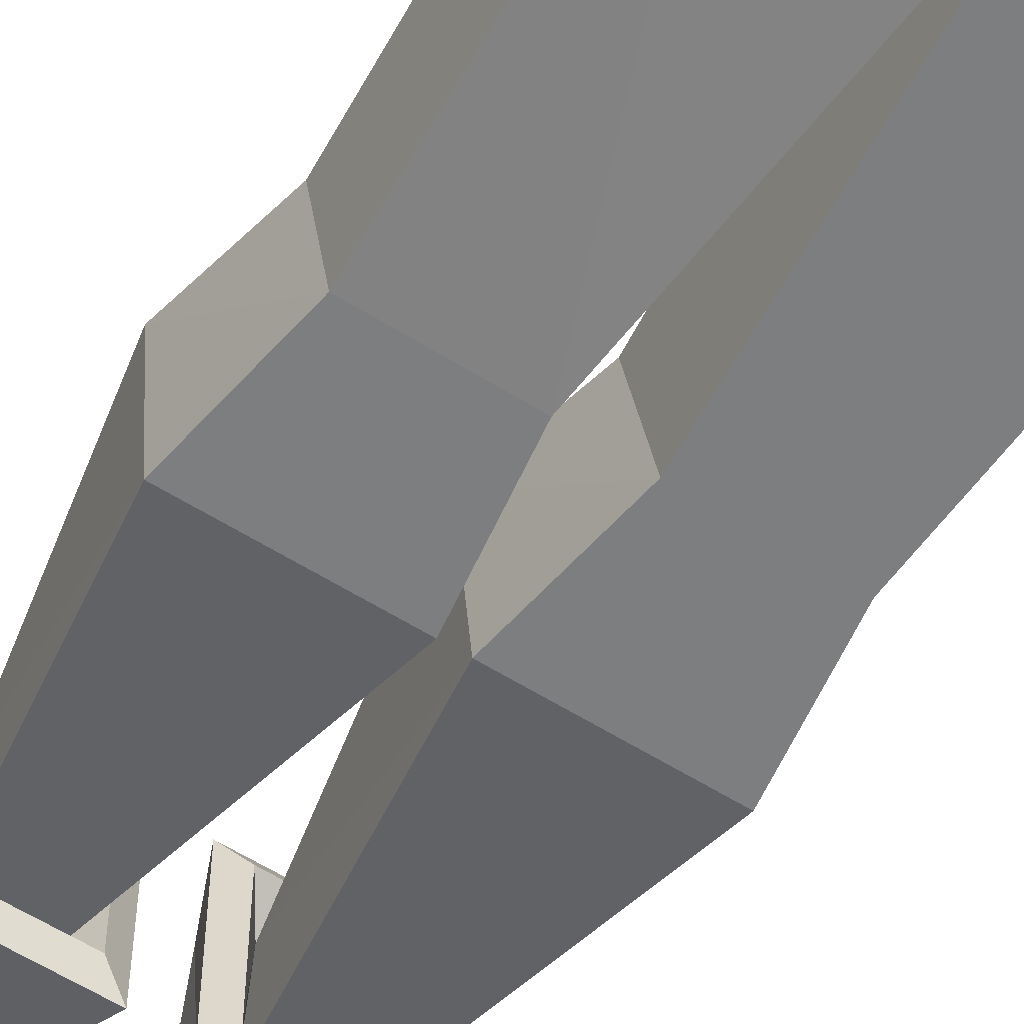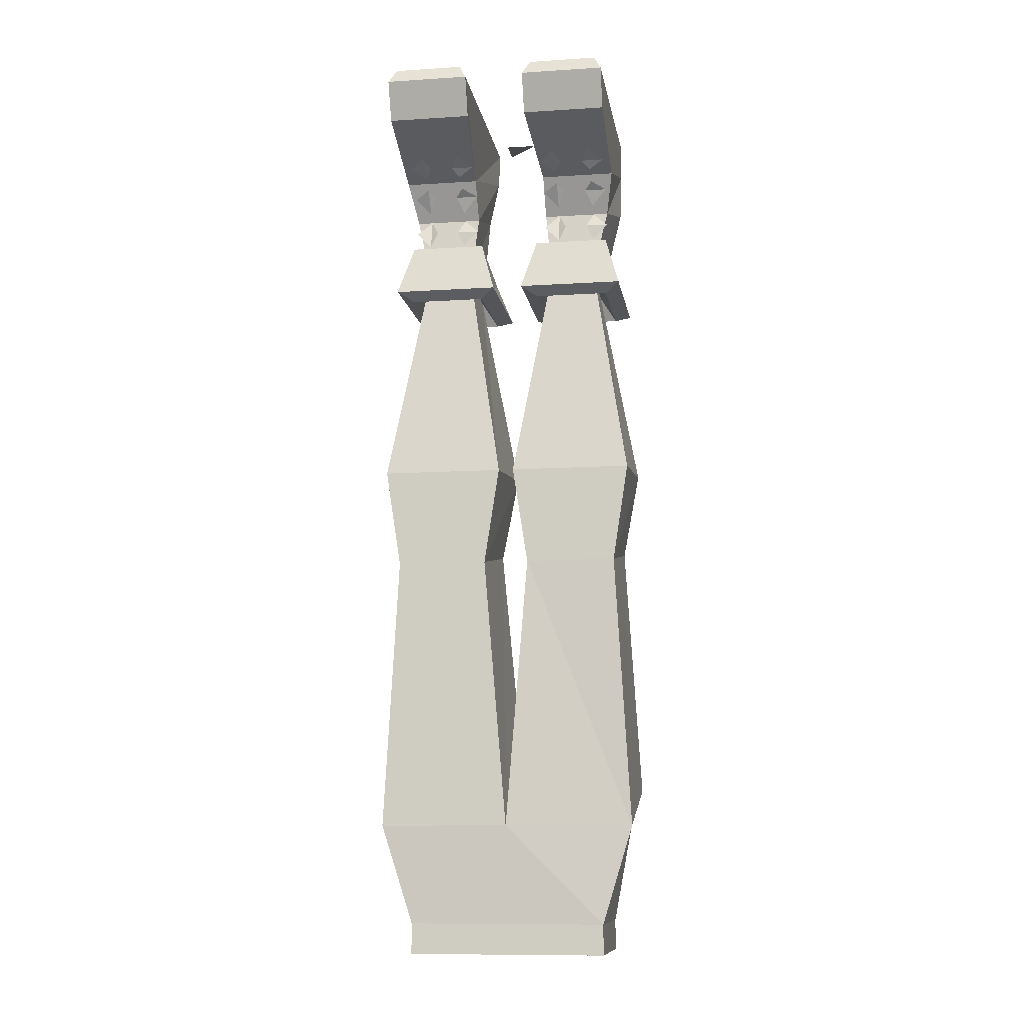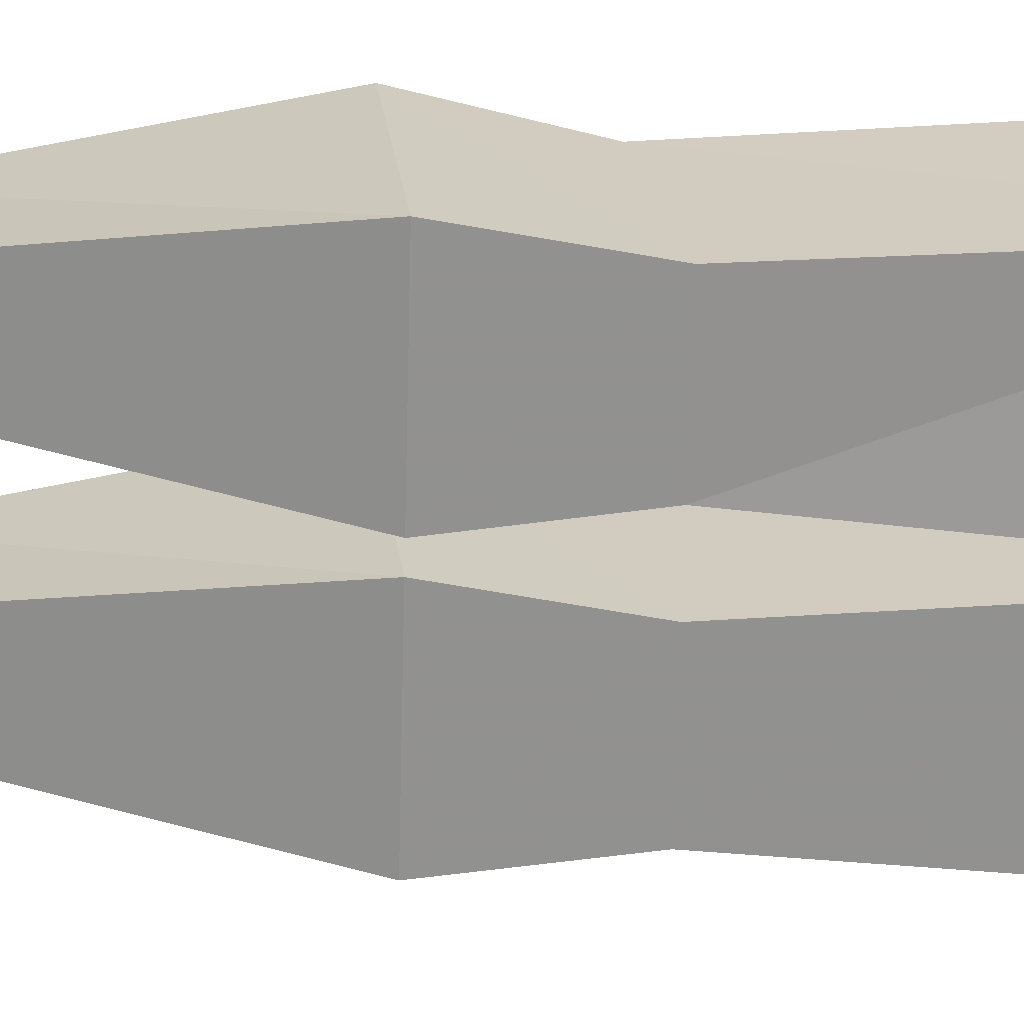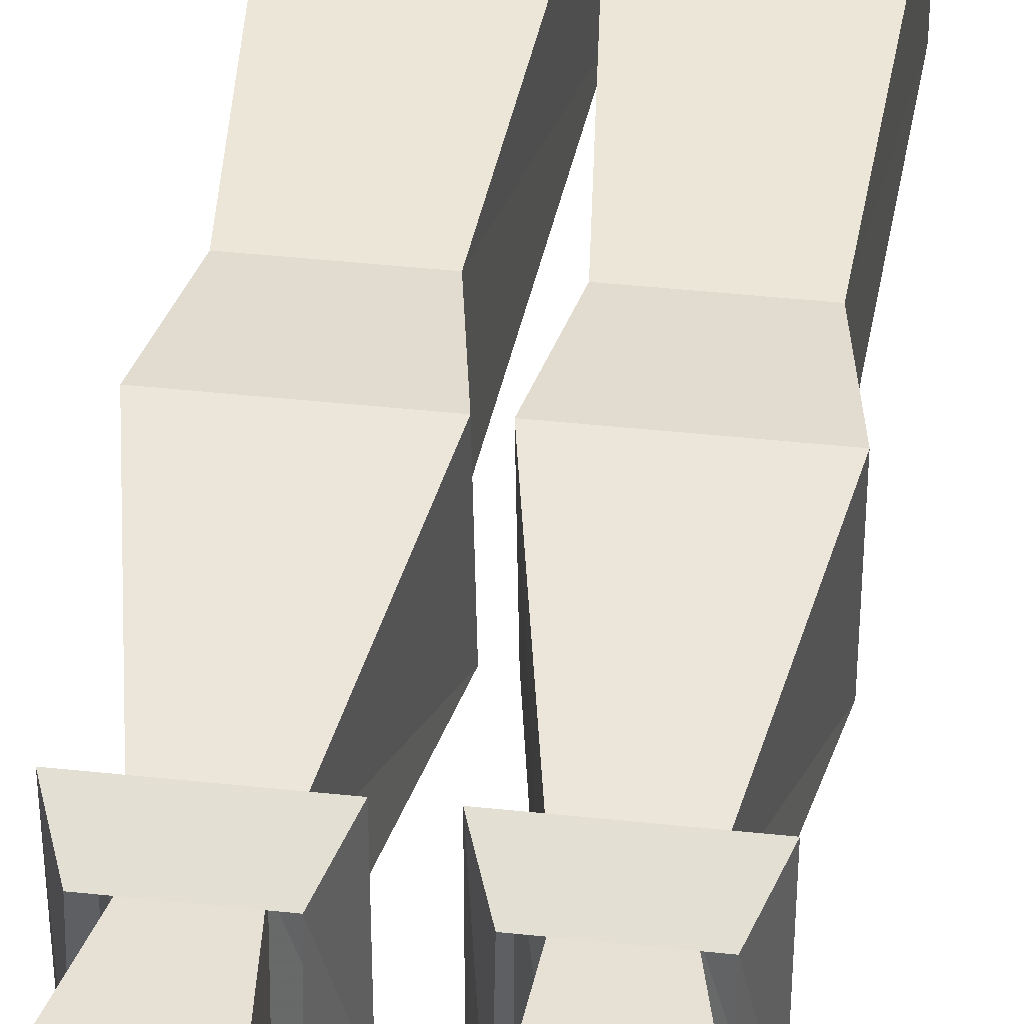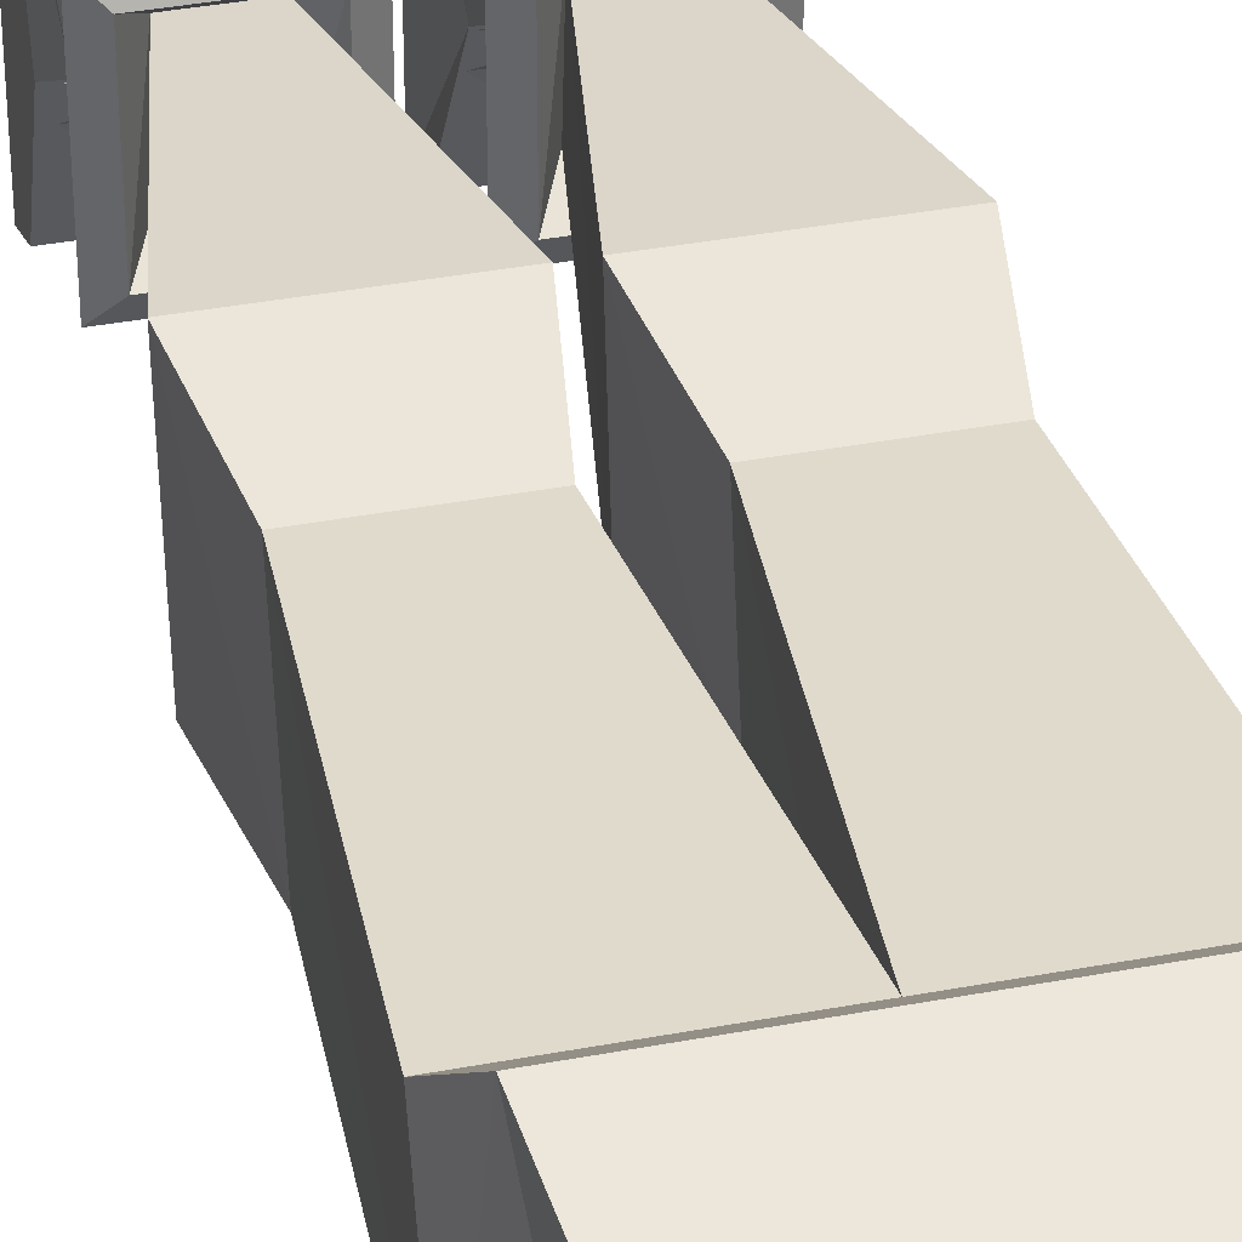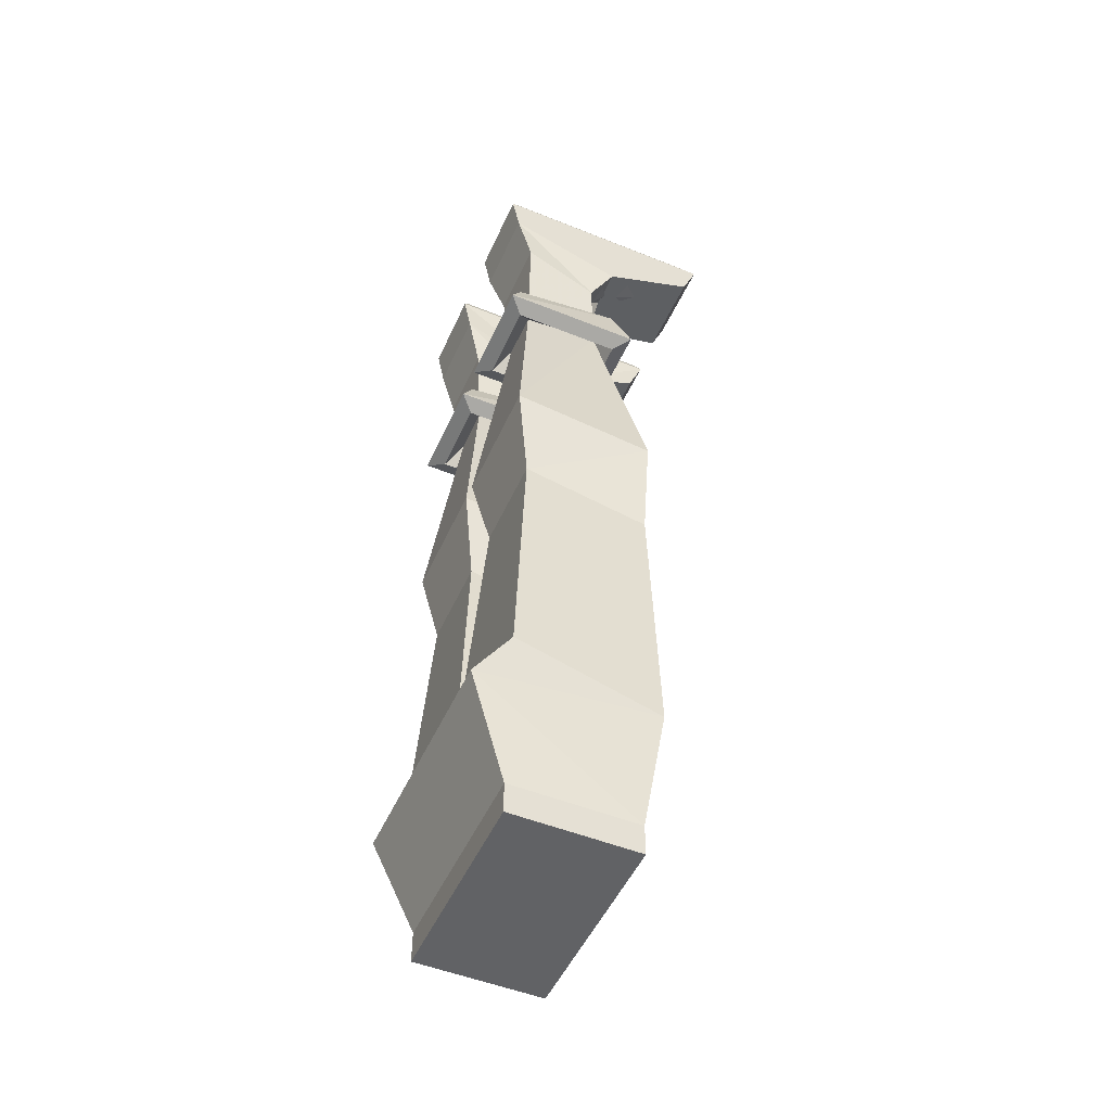
<metadata>
{"format":"obj","ext":"obj","renderer":"f3d","projection":"perspective","resolution":1024,"background":"white","views":[{"elev":-59.3,"azim":-32.8,"up":"+Z"},{"elev":-10.7,"azim":-171.0,"up":"+Y"},{"elev":-66.0,"azim":-91.4,"up":"+Z"},{"elev":43.4,"azim":-172.8,"up":"+Z"},{"elev":36.6,"azim":-13.9,"up":"+Z"},{"elev":-50.6,"azim":66.2,"up":"+Y"}]}
</metadata>
<code>
v 0.1016 -0.9141 -0.0625
v 0.1016 -0.8828 0.0625
v 0.1016 -0.9141 0.0625
v -0.1016 -0.9141 0.0625
v -0.1016 -0.9141 -0.0625
v -0.1016 -0.8828 -0.0625
v 0.1016 -0.8828 -0.0625
v 0.1172 -0.7812 0.1016
v -0.1016 -0.8828 0.0625
v -0.1172 -0.7812 0.1016
v -0.1328 -0.7812 -0.0625
v 0 -0.7812 -0.07031
v 0.1328 -0.7812 -0.07031
v 0.1328 -0.7422 0.07031
v 0 -0.7422 0.07031
v -0.1328 -0.7422 0.07031
v -0.1172 -0.4766 0.05469
v -0.1172 -0.5 -0.07031
v -0.02344 -0.5 -0.07031
v 0.02344 -0.4766 0.05469
v 0.02344 -0.5 -0.07031
v 0.1172 -0.5 -0.07031
v 0.1172 -0.4766 0.05469
v 0.1328 -0.3828 0.07031
v 0.09375 -0.1719 0.04688
v 0.04688 -0.1719 0.04688
v 0.007812 -0.3828 0.07031
v 0.1328 -0.3984 -0.07031
v 0.09375 -0.1641 -0.03125
v 0.1094 -0.1953 0.0625
v 0.03125 -0.1953 0.0625
v 0.03125 -0.1953 -0.04688
v 0.04688 -0.1641 -0.03125
v 0.007812 -0.3984 -0.07031
v 0.1094 -0.1953 -0.04688
v 0.125 -0.1875 -0.0625
v 0.125 -0.1875 0.07812
v 0.01562 -0.1875 0.07812
v 0.01562 -0.1875 -0.0625
v 0.03125 -0.1328 -0.04688
v 0.1094 -0.1328 -0.04688
v 0.1094 -0.1484 0.0625
v 0.03125 -0.1484 0.0625
v -0.007812 -0.3828 0.07031
v -0.04688 -0.1719 0.04688
v -0.09375 -0.1719 0.04688
v -0.1328 -0.3828 0.07031
v -0.02344 -0.4766 0.05469
v -0.007812 -0.3984 -0.07031
v -0.04688 -0.1641 -0.03125
v -0.03125 -0.1953 0.0625
v -0.1094 -0.1953 0.0625
v -0.1094 -0.1953 -0.04688
v -0.09375 -0.1641 -0.03125
v -0.1328 -0.3984 -0.07031
v -0.03125 -0.1953 -0.04688
v -0.01562 -0.1875 -0.0625
v -0.01562 -0.1875 0.07812
v -0.125 -0.1875 0.07812
v -0.125 -0.1875 -0.0625
v -0.1094 -0.1328 -0.04688
v -0.03125 -0.1328 -0.04688
v -0.03125 -0.1484 0.0625
v -0.1094 -0.1484 0.0625
v 0.1172 -0.05469 -0.04688
v 0.1172 0.02344 -0.1562
v 0.1172 0.02344 0.07812
v 0.1172 -0.01562 0.07031
v 0.1094 -0.09375 -0.02344
v 0.03906 -0.09375 -0.02344
v 0.03906 -0.05469 -0.04688
v 0.1172 -0.01562 -0.1406
v 0.03125 -0.01562 -0.1406
v 0.03125 0.02344 -0.1562
v 0.03906 0.03906 -0.1484
v 0.1094 0.03906 -0.1484
v 0.1094 0.03906 0.07031
v 0.03125 0.02344 0.07812
v 0.03125 -0.01562 0.07031
v 0.03906 -0.07031 0.05469
v 0.1172 -0.07031 0.05469
v 0.09375 -0.03906 -0.08594
v 0.1094 -0.04688 -0.07031
v 0.09375 -0.05469 -0.0625
v 0.08594 -0.04688 -0.07031
v 0.09375 -0.0625 -0.04688
v 0.1094 -0.07031 -0.03906
v 0.09375 -0.08594 -0.03125
v 0.08594 -0.07031 -0.03906
v 0.09375 -0.09375 -0.02344
v 0.1094 -0.1094 -0.03125
v 0.09375 -0.125 -0.03125
v 0.08594 -0.1094 -0.03125
v 0.0625 -0.04688 -0.07031
v 0.05469 -0.05469 -0.0625
v 0.03906 -0.04688 -0.07031
v 0.05469 -0.03906 -0.08594
v 0.0625 -0.07031 -0.03906
v 0.05469 -0.08594 -0.03125
v 0.03906 -0.07031 -0.03906
v 0.05469 -0.0625 -0.04688
v 0.0625 -0.1094 -0.03125
v 0.05469 -0.125 -0.03125
v 0.03906 -0.1094 -0.03125
v 0.05469 -0.09375 -0.02344
v 0.03906 0.03906 0.07031
v -0.1172 0.02344 0.07812
v -0.1172 0.02344 -0.1562
v -0.1172 -0.05469 -0.04688
v -0.1172 -0.01562 0.07031
v -0.03125 -0.01562 0.07031
v -0.03125 0.02344 0.07812
v -0.03906 0.03906 0.07031
v -0.1094 0.03906 0.07031
v -0.1094 0.03906 -0.1484
v -0.03125 0.02344 -0.1562
v -0.03125 -0.01562 -0.1406
v -0.1172 -0.01562 -0.1406
v -0.03906 -0.05469 -0.04688
v -0.03906 -0.09375 -0.02344
v -0.1094 -0.09375 -0.02344
v -0.1172 -0.07031 0.05469
v -0.03906 -0.07031 0.05469
v -0.03906 0.03906 -0.1484
v -0.08594 -0.04688 -0.07031
v -0.09375 -0.05469 -0.0625
v -0.1094 -0.04688 -0.07031
v -0.09375 -0.03906 -0.08594
v -0.08594 -0.07031 -0.03906
v -0.09375 -0.08594 -0.03125
v -0.1094 -0.07031 -0.03906
v -0.09375 -0.0625 -0.04688
v -0.08594 -0.1094 -0.03125
v -0.09375 -0.125 -0.03125
v -0.1094 -0.1094 -0.03125
v -0.09375 -0.09375 -0.02344
v -0.05469 -0.03906 -0.08594
v -0.03906 -0.04688 -0.07031
v -0.05469 -0.05469 -0.0625
v -0.0625 -0.04688 -0.07031
v -0.05469 -0.0625 -0.04688
v -0.03906 -0.07031 -0.03906
v -0.05469 -0.08594 -0.03125
v -0.0625 -0.07031 -0.03906
v -0.05469 -0.09375 -0.02344
v -0.03906 -0.1094 -0.03125
v -0.05469 -0.125 -0.03125
v -0.0625 -0.1094 -0.03125
v 0.007812 0 -0.007812
v -0.02344 0 -0.007812
v 0.007812 0 0.02344
f 1 2 3
f 1 3 4
f 1 4 5
f 1 5 6
f 1 6 7
f 1 7 2
f 2 9 3
f 3 9 4
f 4 9 5
f 5 9 6
f 2 7 8
f 2 8 9
f 6 9 10
f 6 10 11
f 6 11 12
f 6 12 7
f 7 12 13
f 7 13 8
f 8 13 14
f 8 14 15
f 8 15 10
f 8 10 9
f 15 16 10
f 10 16 11
f 11 16 17
f 11 17 18
f 11 18 19
f 11 19 12
f 12 19 15
f 12 15 20
f 12 20 21
f 12 21 22
f 12 22 13
f 13 22 14
f 14 22 23
f 14 23 20
f 14 20 15
f 24 25 26
f 24 26 27
f 24 27 23
f 24 23 28
f 24 28 29
f 24 29 25
f 26 33 34
f 26 34 27
f 27 34 21
f 27 21 20
f 27 20 23
f 29 28 34
f 29 34 33
f 28 21 34
f 21 28 22
f 22 28 23
f 44 45 46
f 44 46 47
f 44 47 48
f 44 48 49
f 44 49 50
f 44 50 45
f 46 54 55
f 46 55 47
f 47 55 18
f 47 18 17
f 47 17 48
f 48 17 15
f 48 15 19
f 48 19 49
f 49 19 18
f 49 18 55
f 49 55 50
f 50 55 54
f 15 17 16
f 25 29 30
f 25 30 26
f 26 30 31
f 26 31 32
f 26 32 33
f 29 33 32
f 29 32 35
f 29 35 30
f 45 50 51
f 45 51 46
f 46 51 52
f 46 52 53
f 46 53 54
f 50 54 53
f 50 53 56
f 50 56 51
f 65 66 67
f 65 67 68
f 65 68 69
f 65 69 70
f 65 70 71
f 65 71 72
f 65 72 66
f 66 72 73
f 66 73 74
f 67 78 79
f 67 79 68
f 68 79 80
f 68 80 81
f 68 81 69
f 69 81 25
f 69 25 29
f 69 29 70
f 70 29 33
f 70 33 80
f 70 80 79
f 70 79 71
f 71 79 78
f 71 78 74
f 71 74 73
f 71 73 72
f 33 26 80
f 80 26 81
f 81 26 25
f 107 108 109
f 107 109 110
f 107 110 111
f 107 111 112
f 108 116 117
f 108 117 118
f 108 118 109
f 109 118 119
f 109 119 120
f 109 120 121
f 109 121 110
f 110 121 122
f 110 122 123
f 110 123 111
f 111 123 120
f 111 120 119
f 111 119 112
f 112 119 116
f 119 117 116
f 117 119 118
f 54 46 122
f 54 122 121
f 54 121 50
f 50 121 120
f 50 120 45
f 45 120 123
f 45 123 46
f 46 123 122
f 30 35 36
f 30 36 37
f 30 37 31
f 31 37 38
f 31 38 32
f 32 38 39
f 32 39 35
f 35 39 36
f 36 39 40
f 36 40 41
f 36 41 37
f 37 41 42
f 37 42 38
f 38 42 43
f 38 43 39
f 39 43 40
f 51 56 57
f 51 57 58
f 51 58 52
f 52 58 59
f 52 59 53
f 53 59 60
f 53 60 56
f 56 60 57
f 57 60 61
f 57 61 62
f 57 62 58
f 58 62 63
f 58 63 59
f 59 63 64
f 59 64 60
f 60 64 61
f 66 74 75
f 66 75 76
f 66 76 67
f 67 76 77
f 67 77 78
f 106 75 74
f 106 74 78
f 106 78 77
f 106 77 76
f 106 76 75
f 107 112 113
f 107 113 114
f 107 114 108
f 108 114 115
f 108 115 116
f 112 116 124
f 112 124 113
f 113 124 114
f 114 124 115
f 115 124 116
f 82 83 84
f 82 84 85
f 86 87 88
f 86 88 89
f 90 91 92
f 90 92 93
f 94 95 96
f 94 96 97
f 98 99 100
f 98 100 101
f 102 103 104
f 102 104 105
f 125 126 127
f 125 127 128
f 129 130 131
f 129 131 132
f 133 134 135
f 133 135 136
f 137 138 139
f 137 139 140
f 141 142 143
f 141 143 144
f 145 146 147
f 145 147 148
f 149 150 151

</code>
